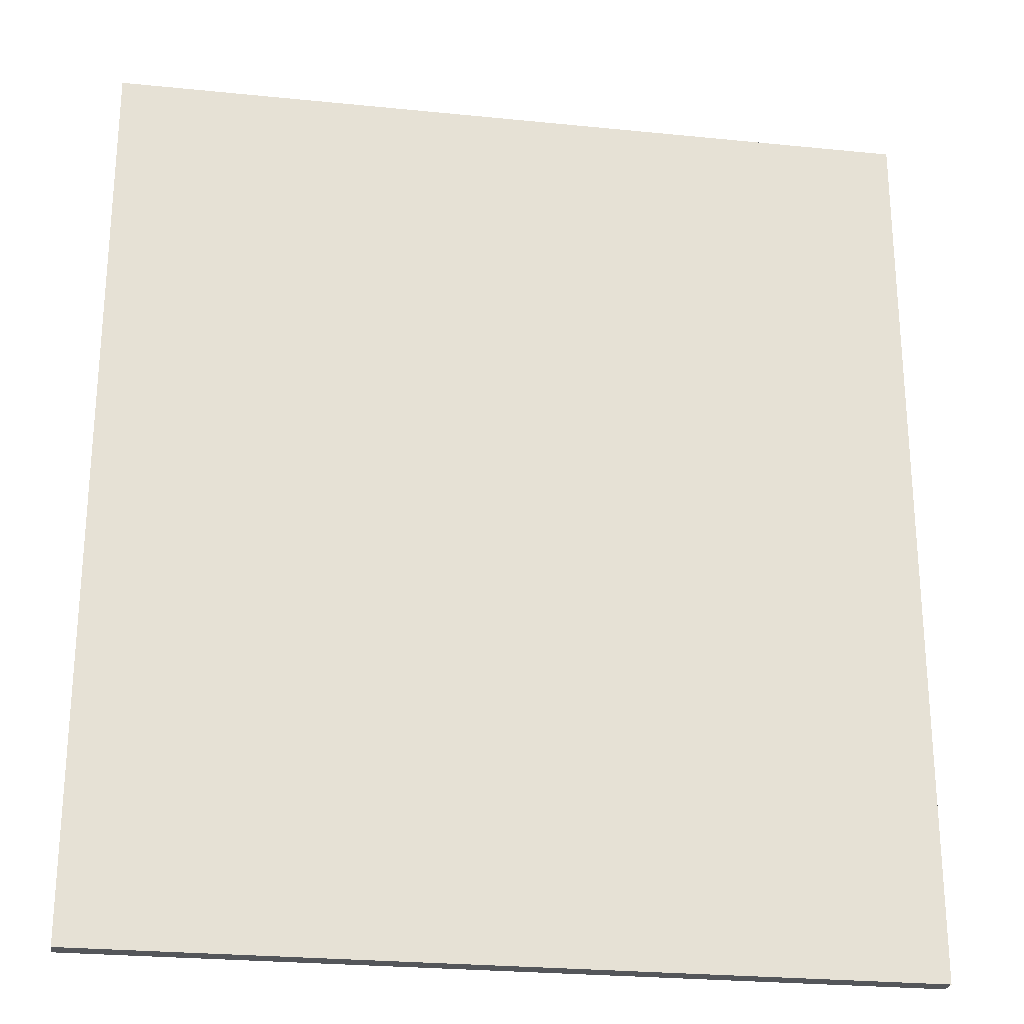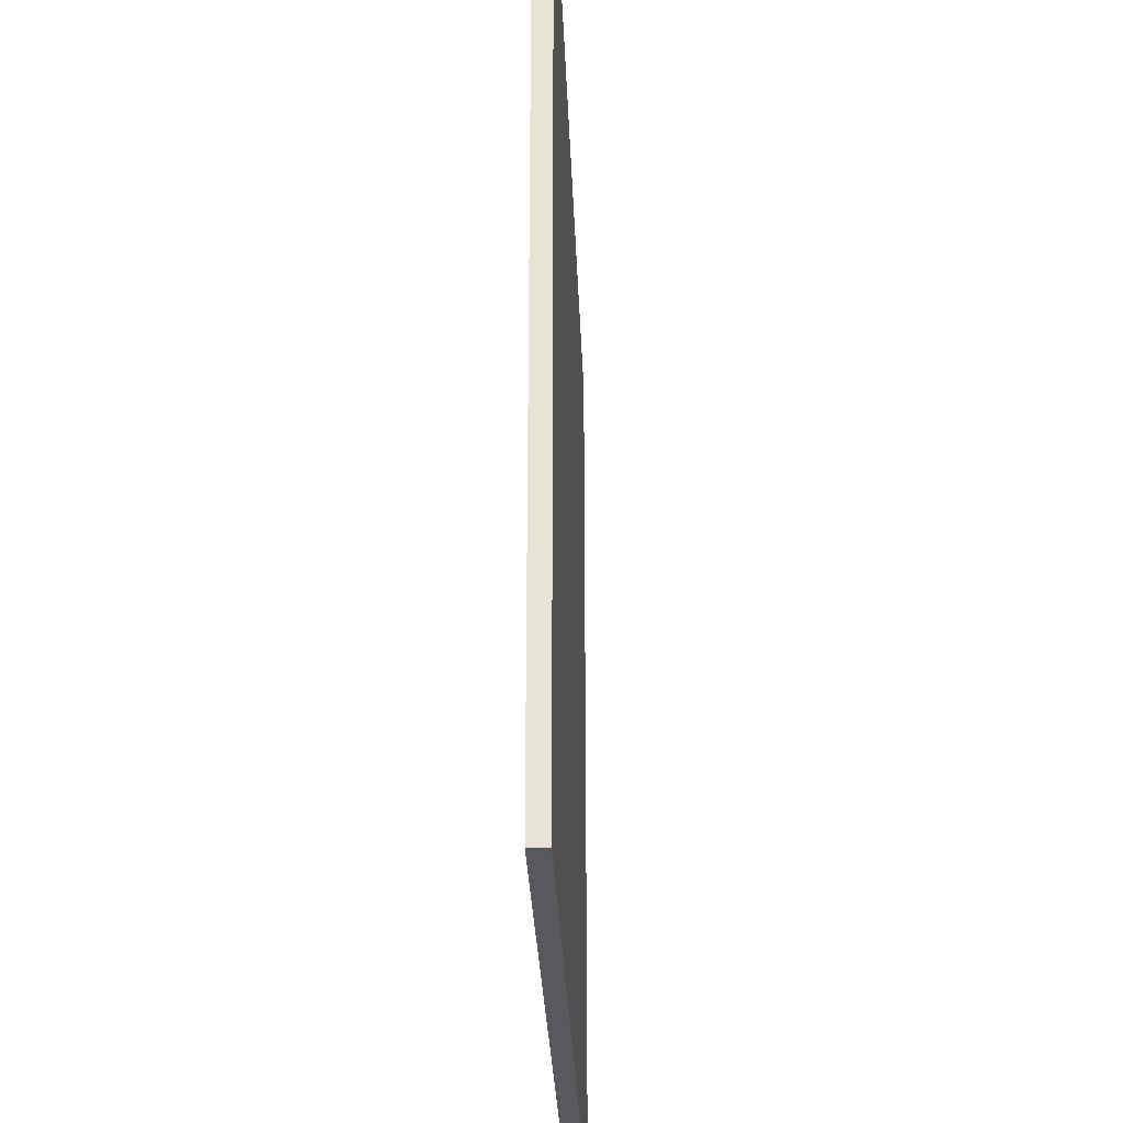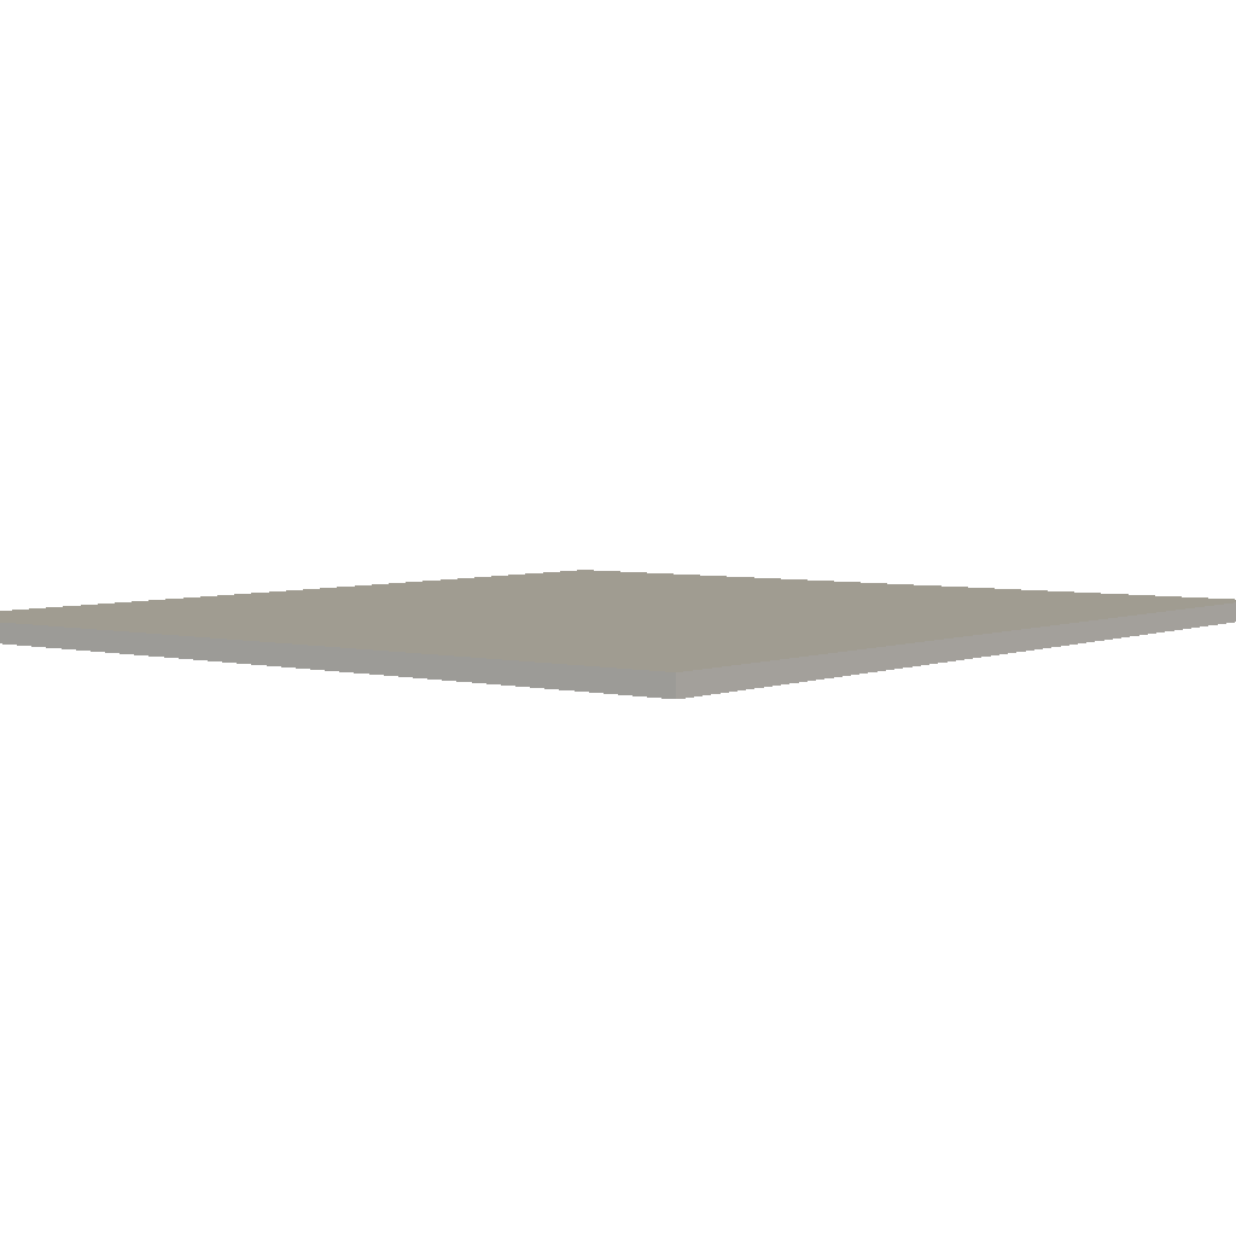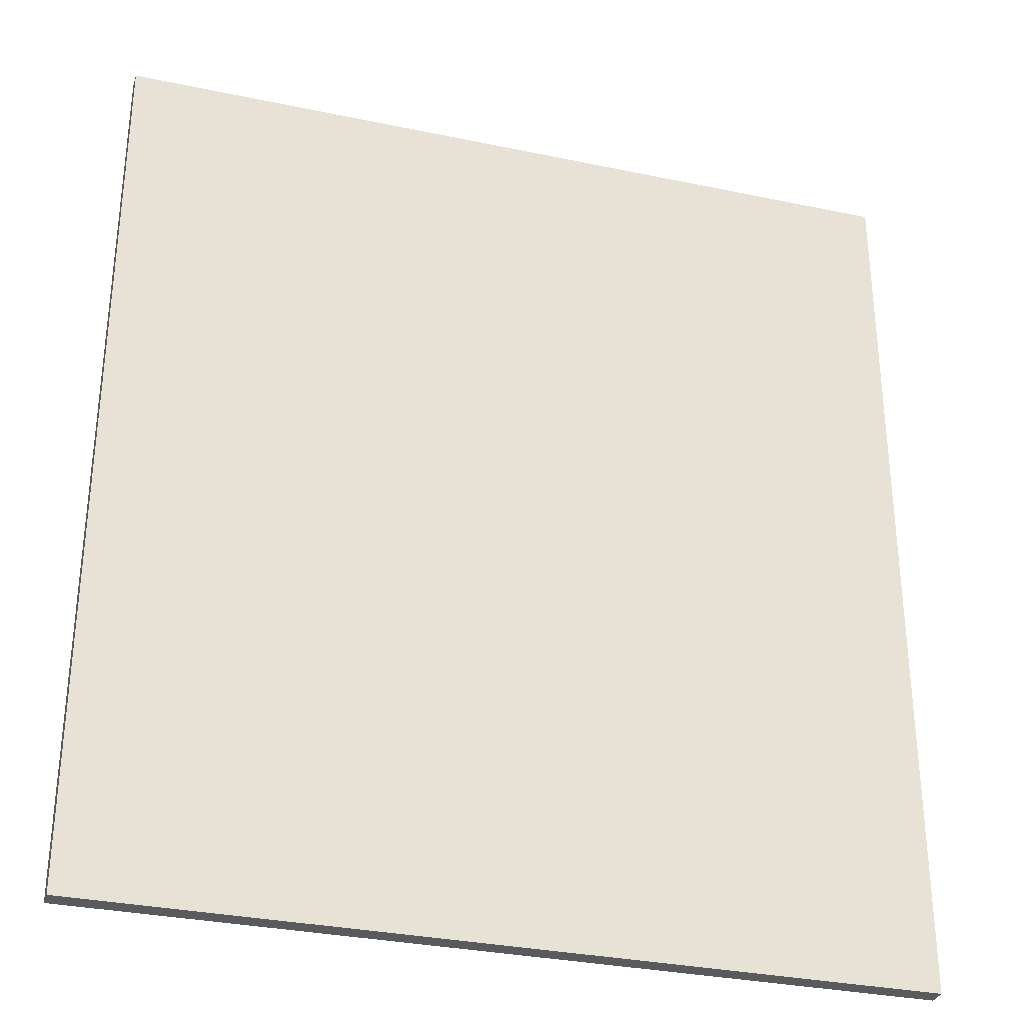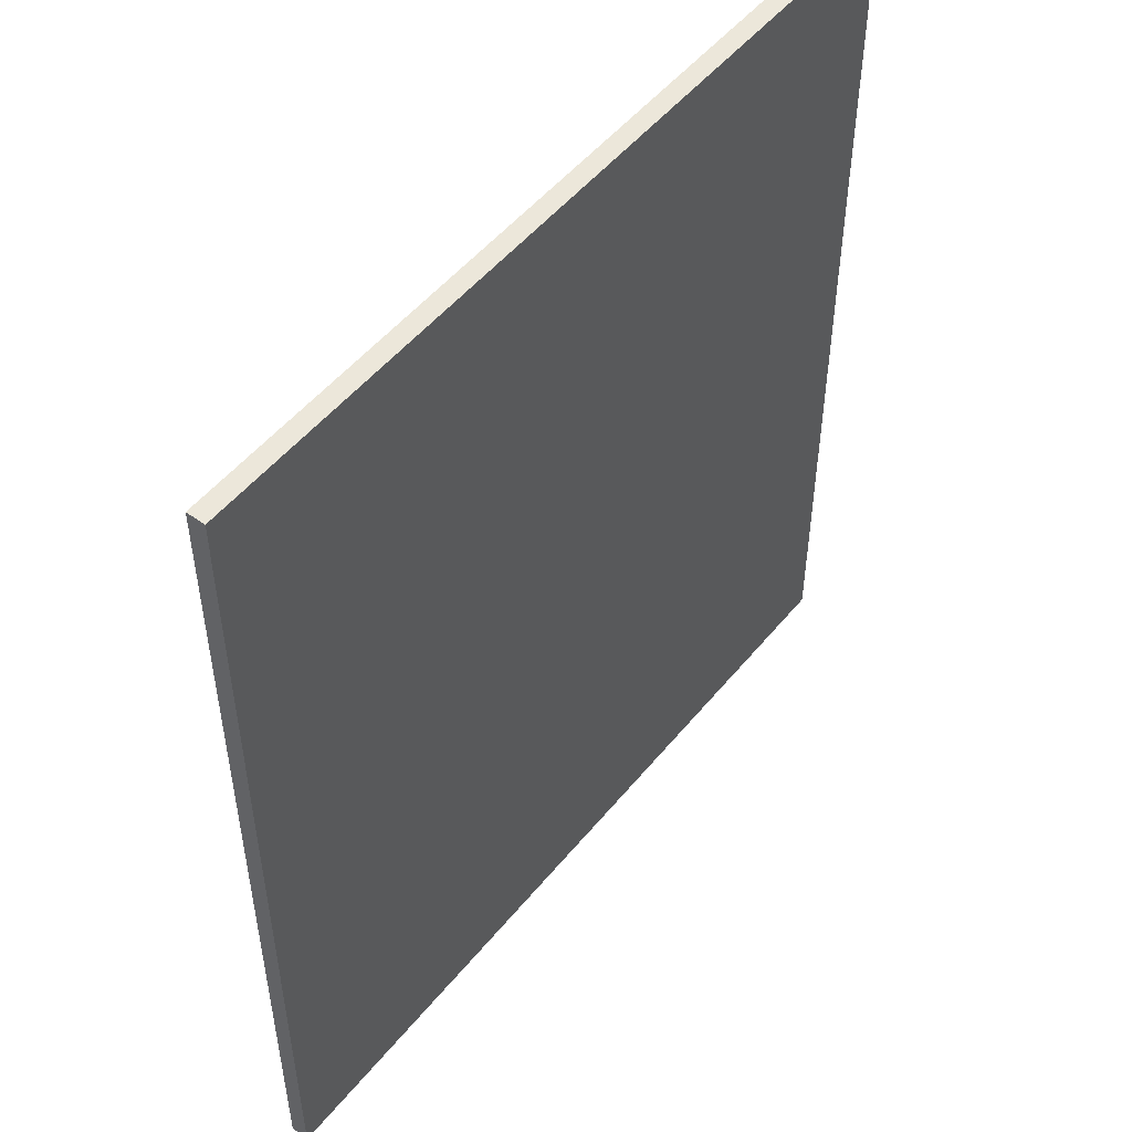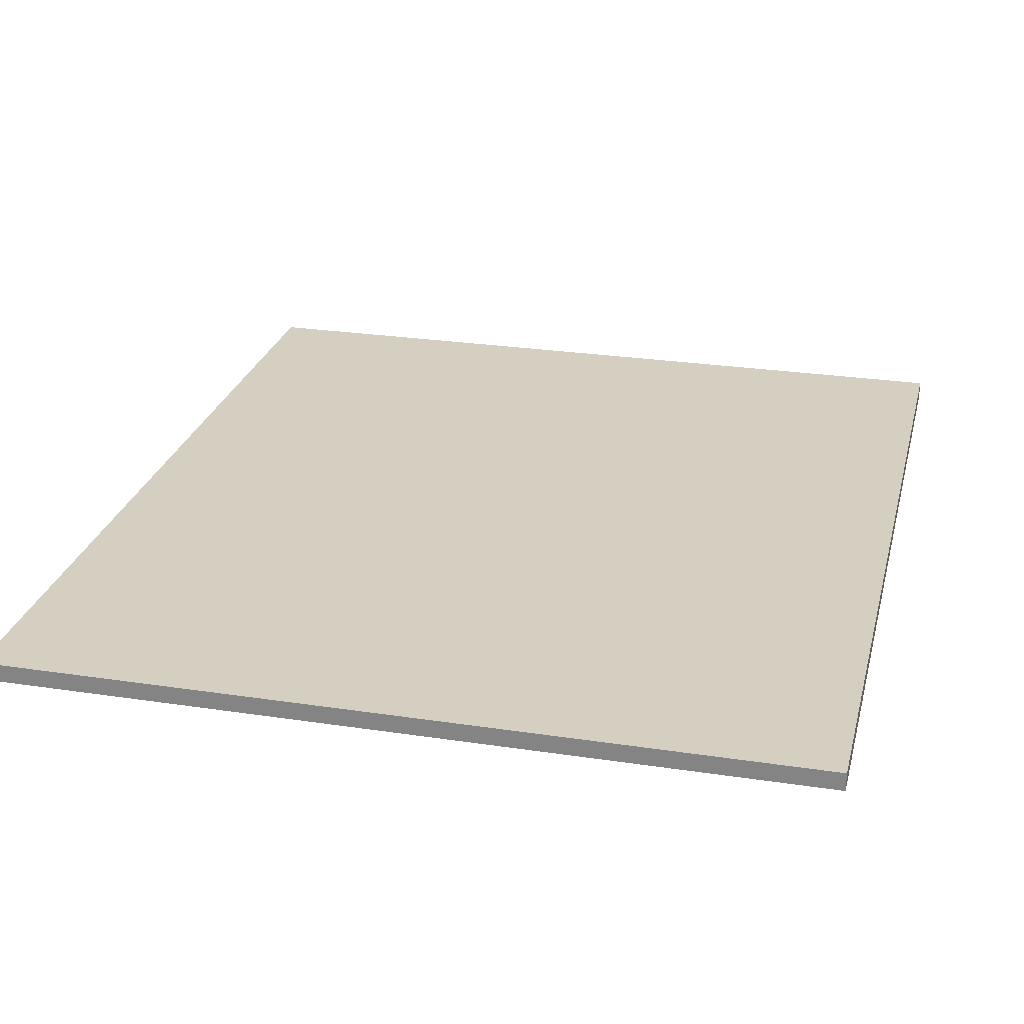
<metadata>
{"format":"obj","ext":"obj","renderer":"f3d","projection":"perspective","resolution":1024,"background":"white","views":[{"elev":-25.2,"azim":-9.3,"up":"+Y"},{"elev":-29.6,"azim":92.2,"up":"+Y"},{"elev":4.3,"azim":38.3,"up":"+Z"},{"elev":-31.8,"azim":163.5,"up":"+Y"},{"elev":51.3,"azim":127.9,"up":"+Y"},{"elev":25.9,"azim":-166.4,"up":"+Z"}]}
</metadata>
<code>
v -490 -500 10.45
v 410 -500 10.45
v -40 0 10.45
v -490 500 10.45
v 410 500 10.45
v -490 500 -9.555
v 410 500 -9.555
v -40 0 -9.555
v -490 -500 -9.555
v 410 -500 -9.555
v -490 -500 -9.555
v 410 -500 -9.555
v -490 -500 10.45
v 410 -500 10.45
v -490 500 -9.555
v -490 -500 -9.555
v -490 500 10.45
v -490 -500 10.45
v 410 500 -9.555
v -490 500 -9.555
v 410 500 10.45
v -490 500 10.45
v 410 -500 -9.555
v 410 500 -9.555
v 410 -500 10.45
v 410 500 10.45
f 1 2 3
f 4 3 5
f 4 1 3
f 3 2 5
f 6 7 8
f 9 8 10
f 9 6 8
f 8 7 10
f 11 12 13
f 13 12 14
f 15 16 17
f 17 16 18
f 19 20 21
f 21 20 22
f 23 24 25
f 25 24 26

</code>
